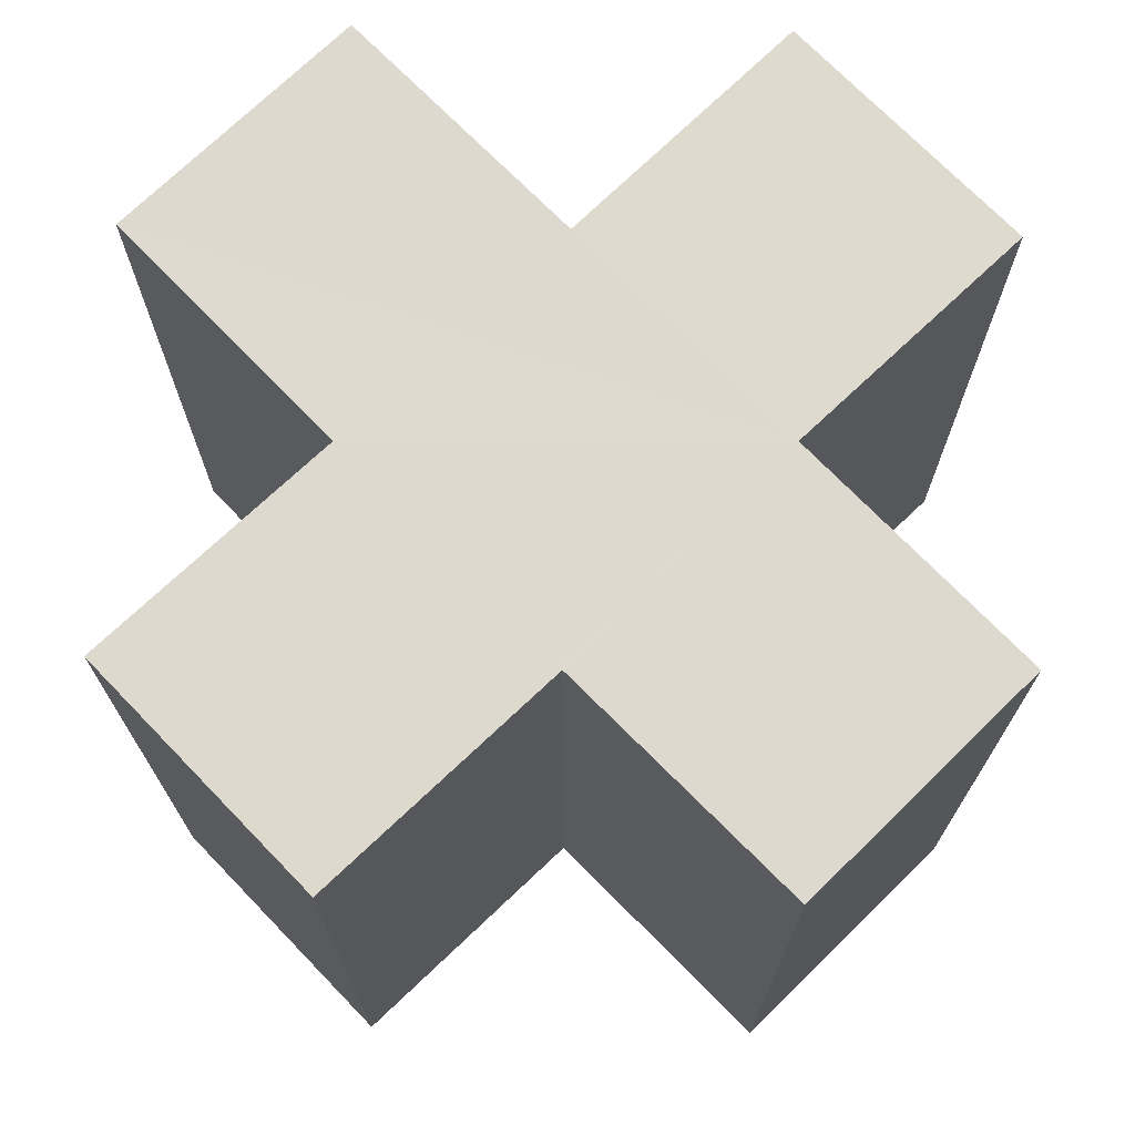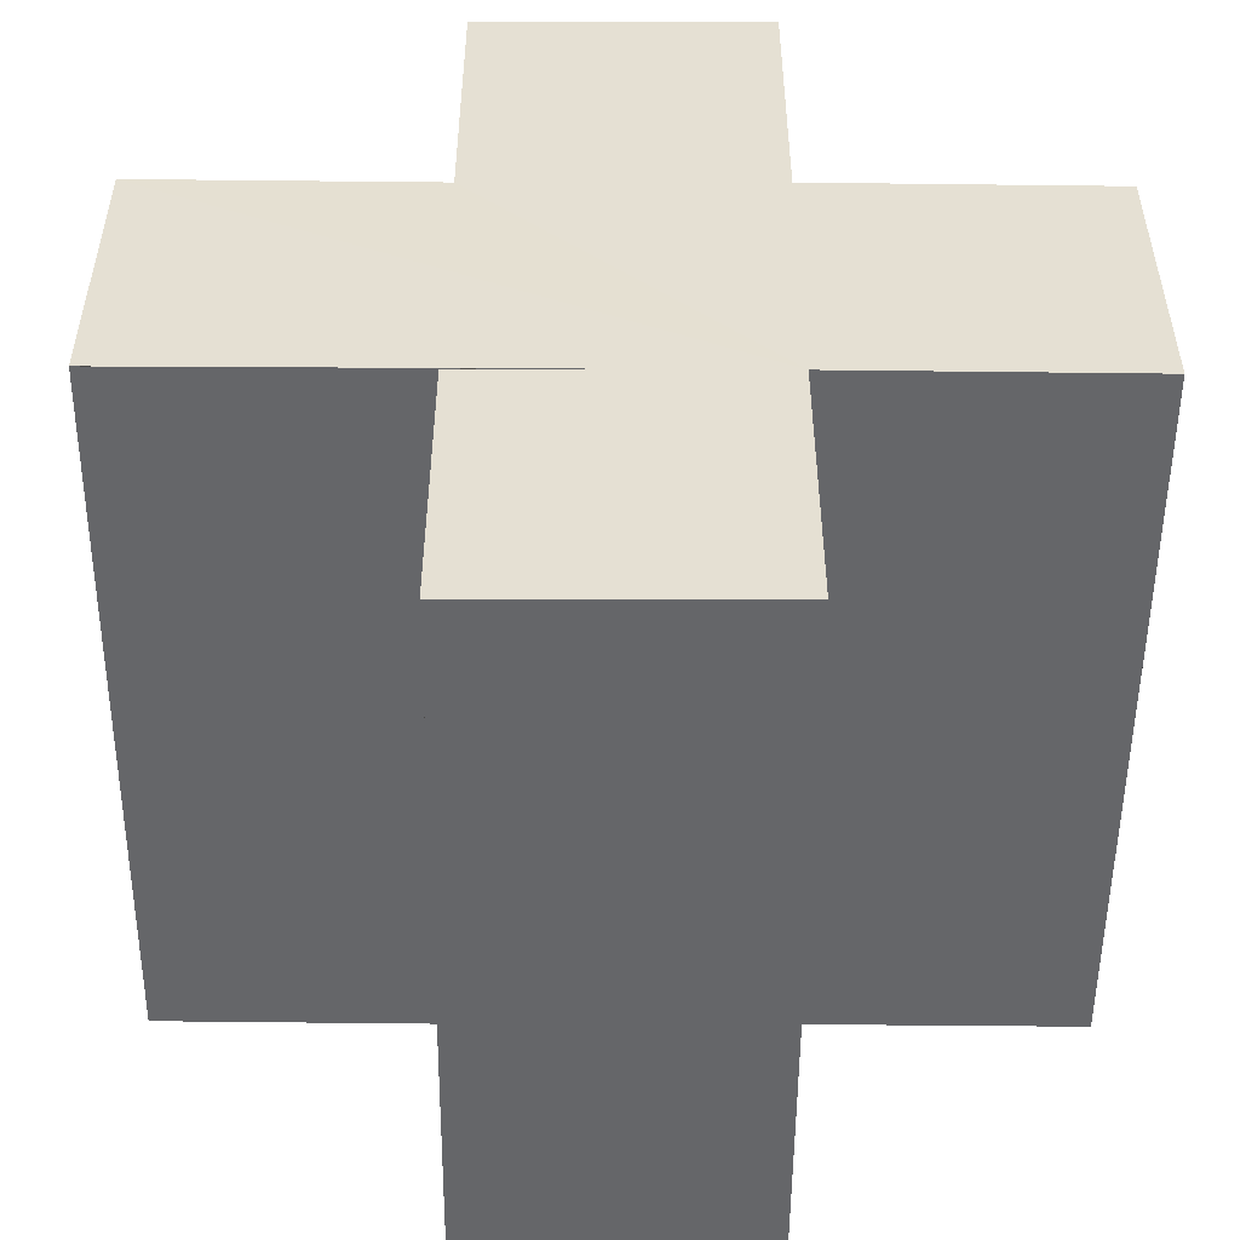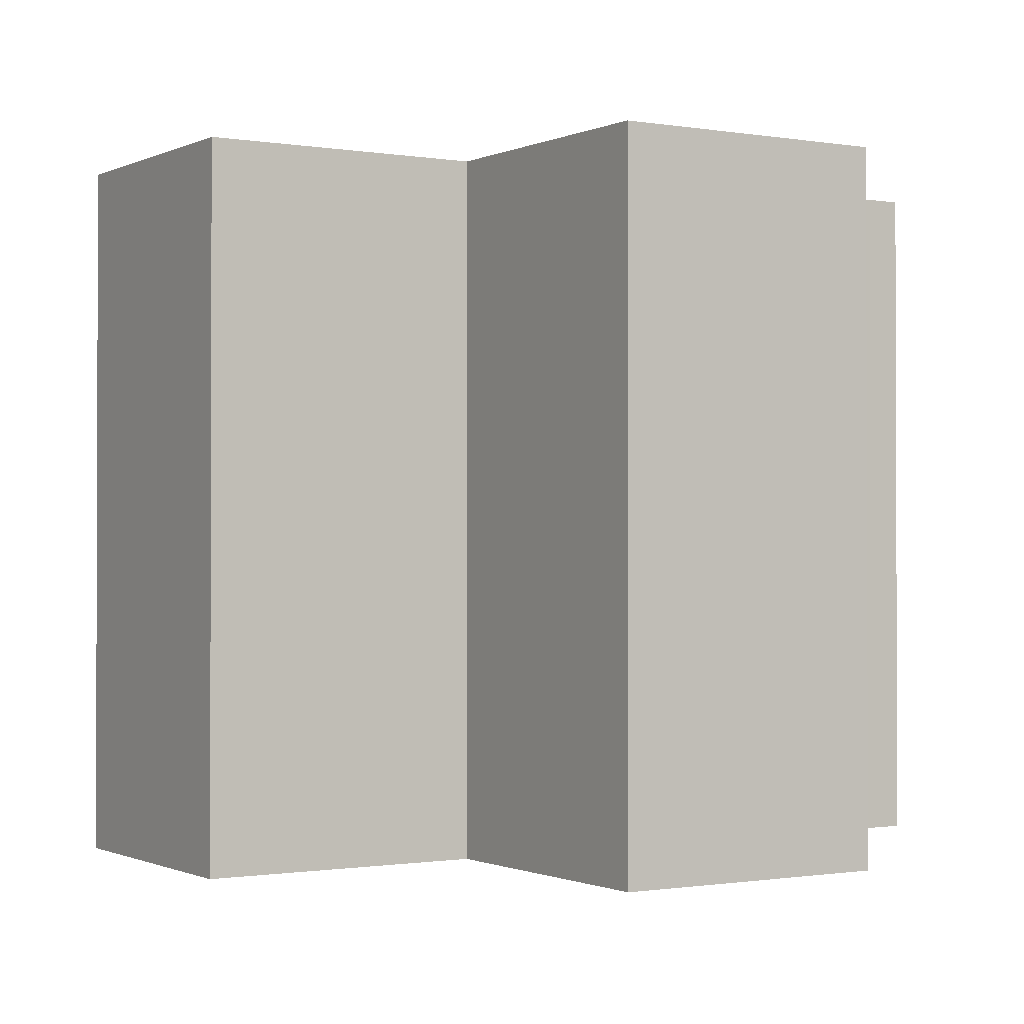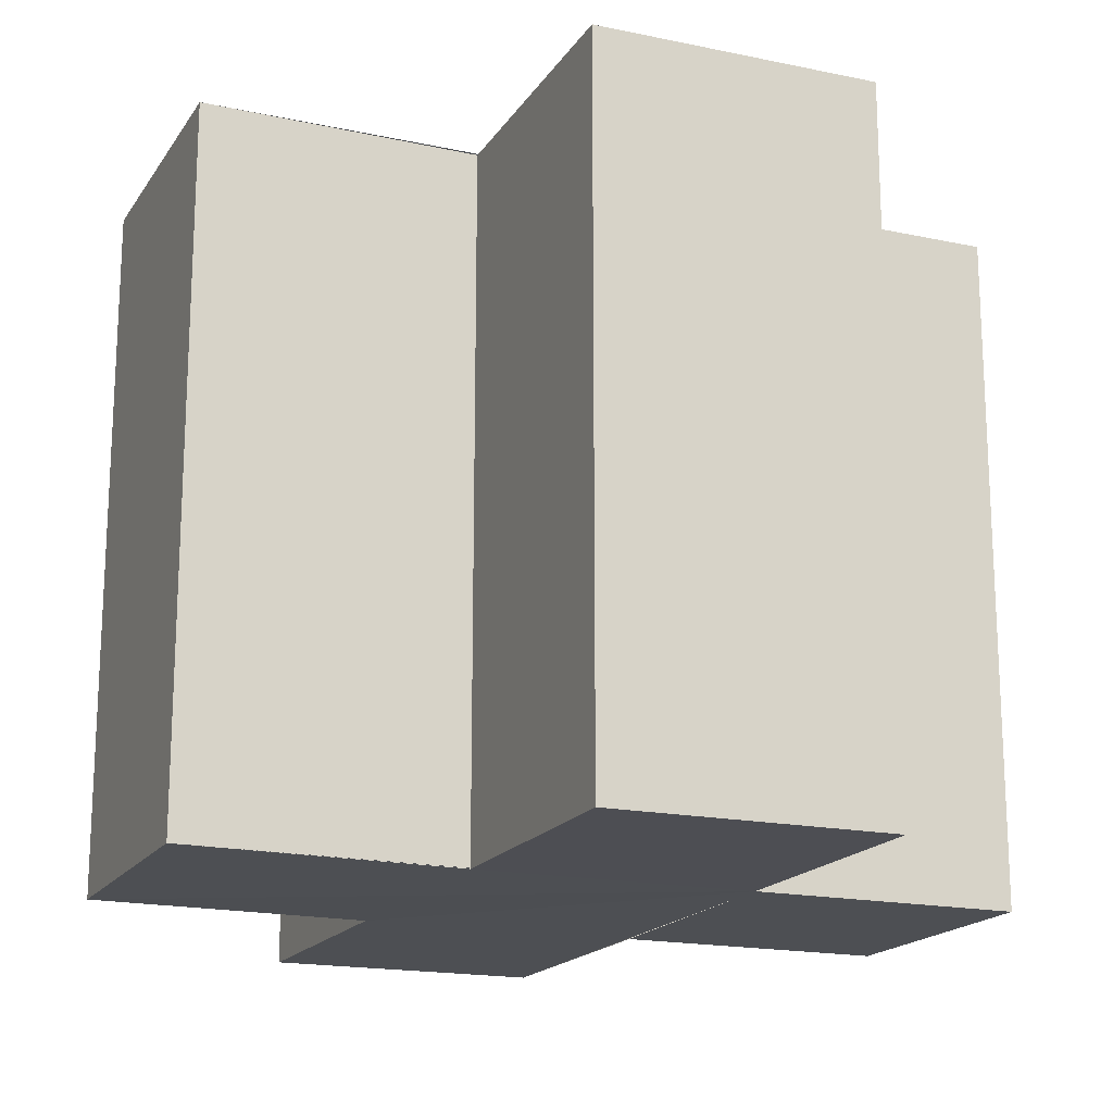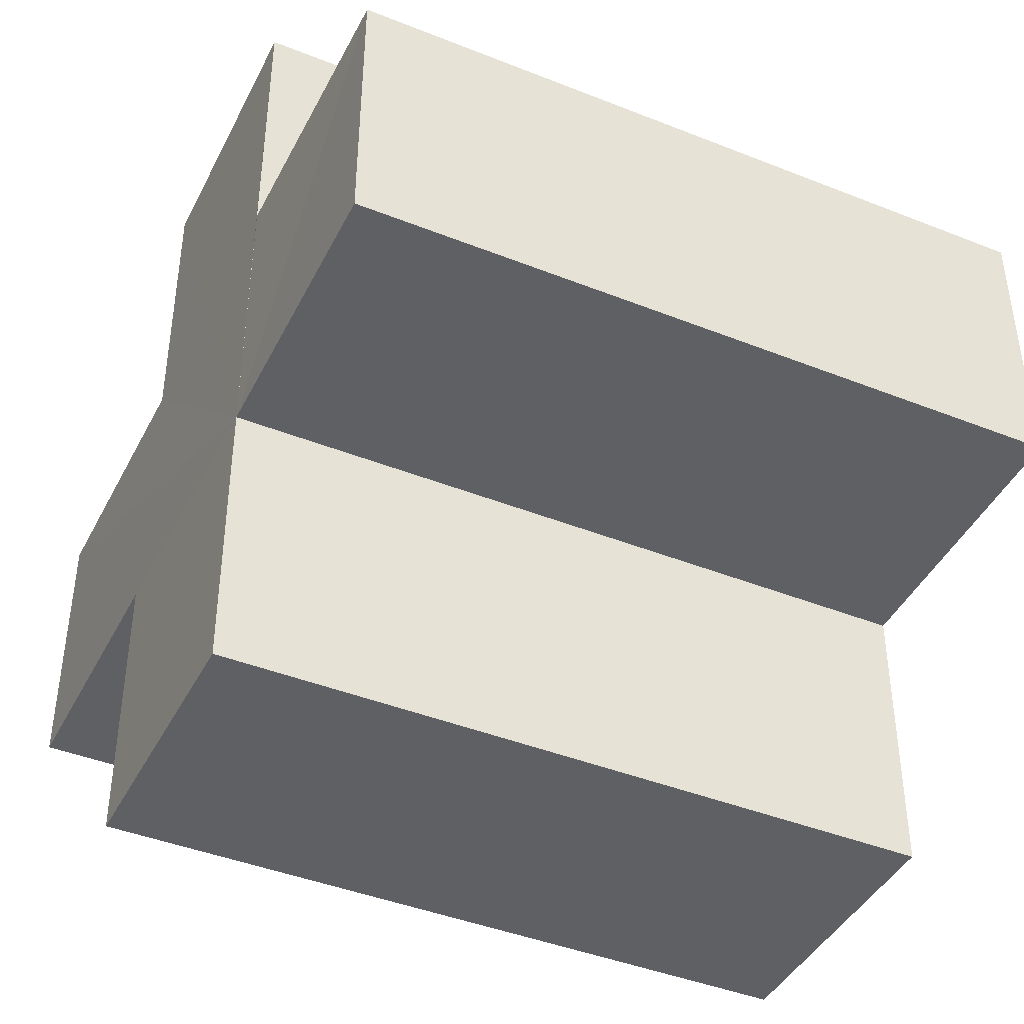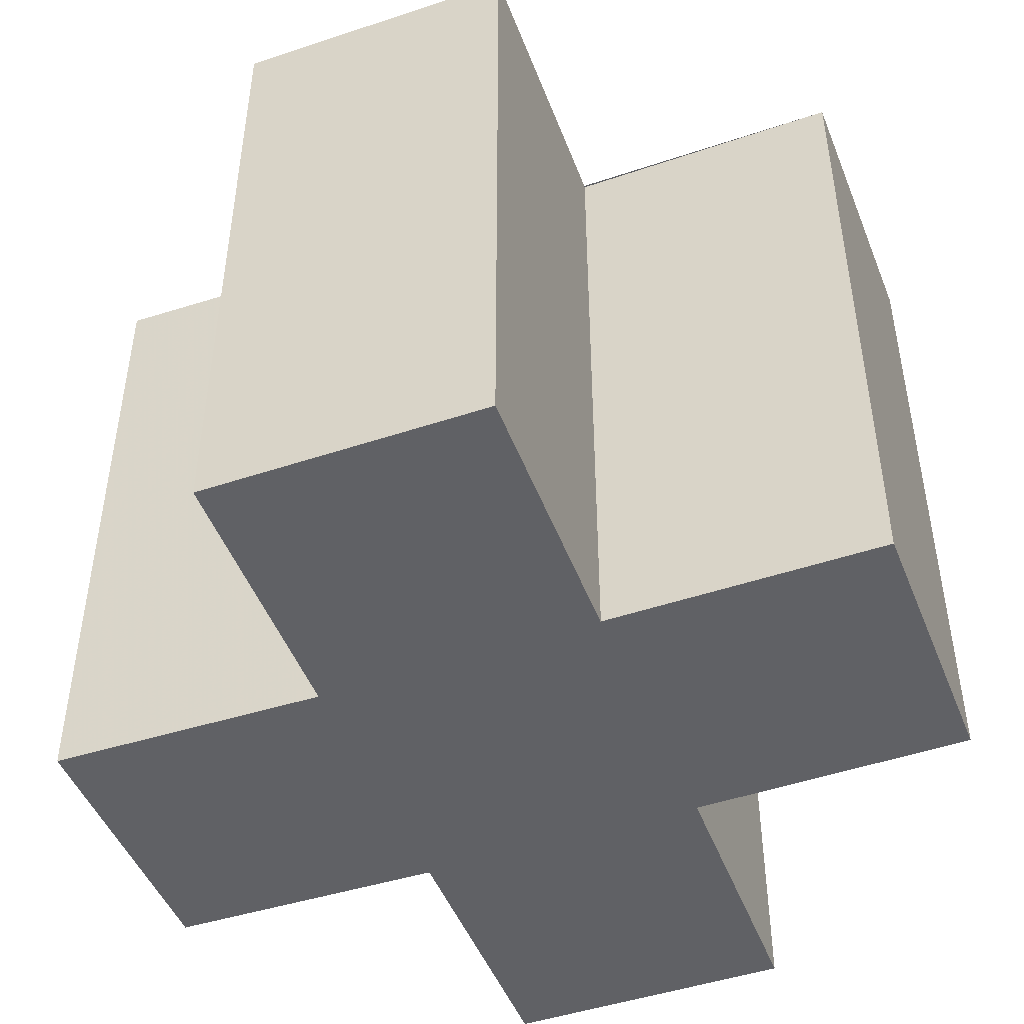
<metadata>
{"format":"obj","ext":"obj","renderer":"f3d","projection":"perspective","resolution":1024,"background":"white","views":[{"elev":71.6,"azim":-44.3,"up":"+Z"},{"elev":-51.8,"azim":-0.4,"up":"+Y"},{"elev":-0.8,"azim":148.0,"up":"+Z"},{"elev":-17.6,"azim":-23.0,"up":"+Z"},{"elev":-42.4,"azim":64.5,"up":"+Y"},{"elev":-47.4,"azim":110.5,"up":"+Z"}]}
</metadata>
<code>
o 2457
v 2232 1881 14.12
v 2232 1881 14.12
v 2232 1881 14.14
v 2232 1881 14.12
v 2232 1881 14.14
v 2232 1881 14.12
v 2232 1881 14.12
v 2232 1881 14.14
v 2232 1881 14.14
v 2232 1881 14.12
v 2232 1881 14.12
v 2232 1881 14.12
v 2232 1881 14.12
v 2232 1881 14.14
v 2232 1881 14.14
v 2232 1881 14.14
v 2232 1881 14.14
v 2232 1881 14.14
v 2232 1881 14.14
v 2232 1881 14.14
v 2232 1881 14.12
v 2232 1881 14.12
v 2232 1881 14.12
v 2232 1881 14.12
v 2232 1881 14.12
v 2232 1881 14.12
v 2232 1881 14.14
v 2232 1881 14.14
v 2232 1881 14.14
v 2232 1881 14.14
v 2232 1881 14.14
v 2232 1881 14.14
v 2232 1881 14.14
v 2232 1881 14.14
v 2232 1881 14.14
v 2232 1881 14.14
v 2232 1881 14.14
v 2232 1881 14.12
v 2232 1881 14.12
v 2232 1881 14.14
v 2232 1881 14.14
v 2232 1881 14.12
v 2232 1881 14.12
v 2232 1881 14.12
v 2232 1881 14.14
v 2232 1881 14.14
v 2232 1881 14.12
v 2232 1881 14.12
v 2232 1881 14.12
v 2232 1881 14.12
v 2232 1881 14.14
v 2232 1881 14.14
v 2232 1881 14.12
v 2232 1881 14.12
v 2232 1881 14.14
v 2232 1881 14.14
v 2232 1881 14.12
v 2232 1881 14.12
v 2232 1881 14.12
v 2232 1881 14.12
v 2232 1881 14.14
v 2232 1881 14.14
v 2232 1881 14.12
v 2232 1881 14.12
v 2232 1881 14.12
v 2232 1881 14.12
v 2232 1881 14.14
v 2232 1881 14.14
v 2232 1881 14.12
v 2232 1881 14.12
v 2232 1881 14.12
v 2232 1881 14.12
v 2232 1881 14.14
v 2232 1881 14.12
v 2232 1881 14.12
v 2232 1881 14.14
f 1 2 3
f 3 4 5
f 2 6 7
f 8 7 9
f 10 11 8
f 12 7 13
f 14 13 15
f 16 15 17
f 18 17 19
f 20 21 19
f 22 23 20
f 24 25 18
f 18 26 27
f 16 28 29
f 30 31 28
f 16 32 33
f 16 34 32
f 16 35 34
f 16 36 35
f 37 38 36
f 12 39 38
f 40 39 41
f 42 43 40
f 12 44 39
f 45 44 46
f 47 48 45
f 12 49 44
f 12 50 49
f 51 50 52
f 53 54 51
f 55 49 56
f 57 58 55
f 12 59 60
f 61 59 62
f 63 64 61
f 65 60 66
f 67 60 68
f 69 70 67
f 71 72 73
f 74 75 76

</code>
